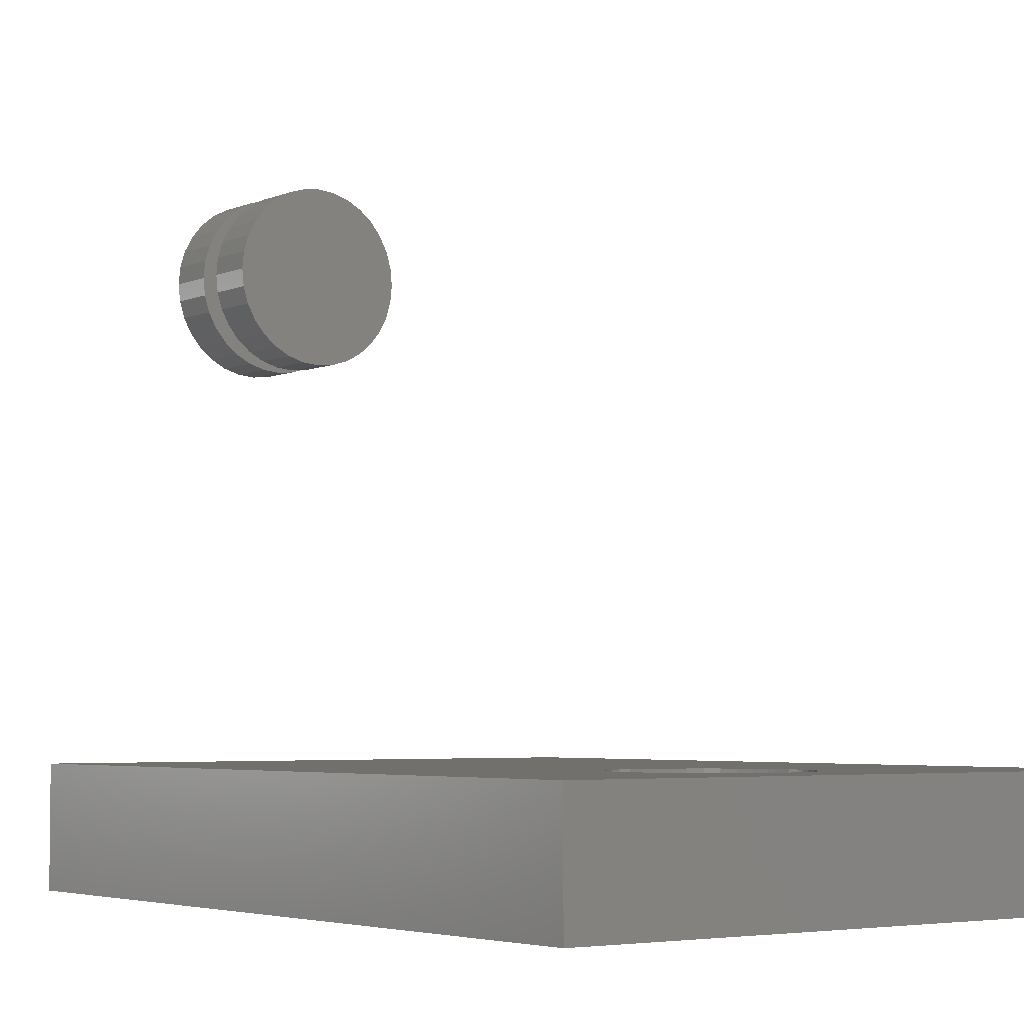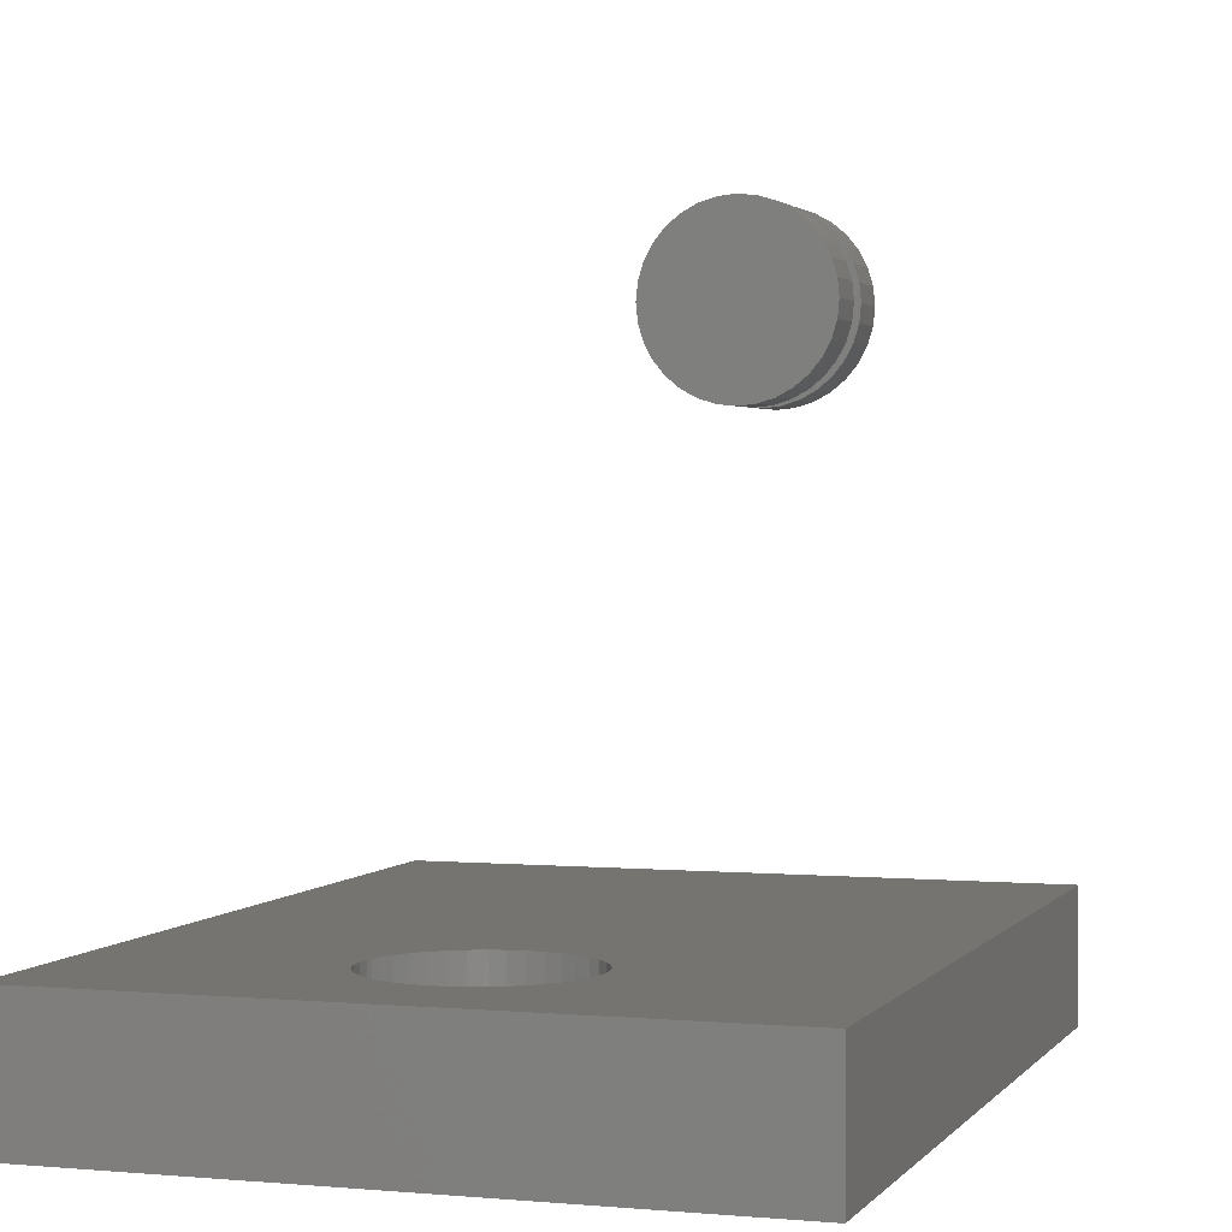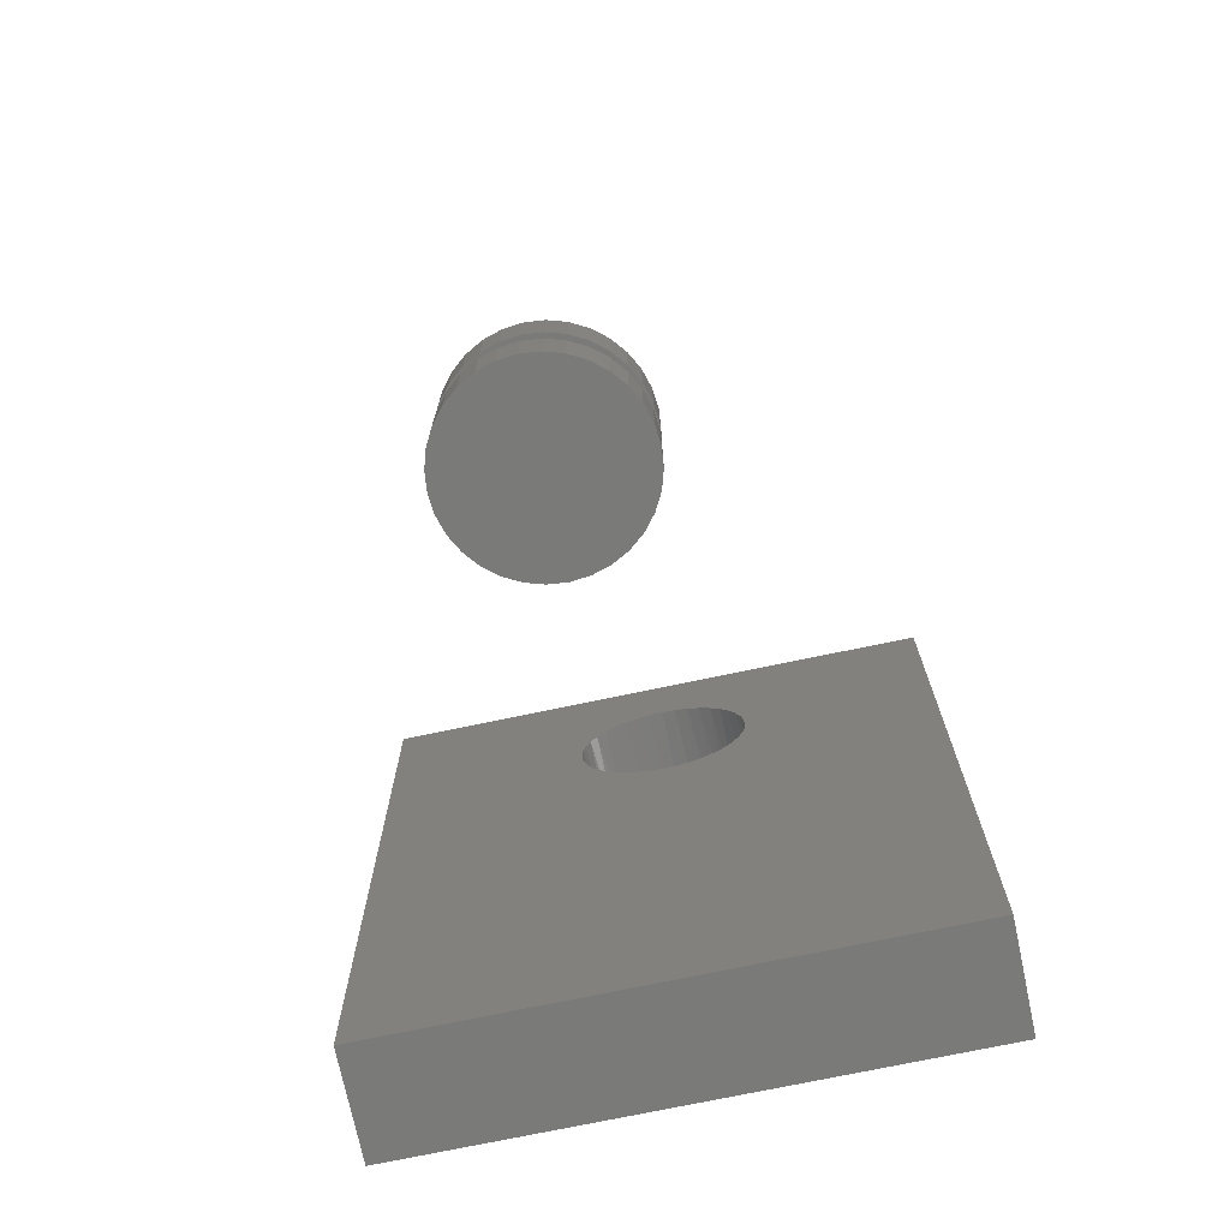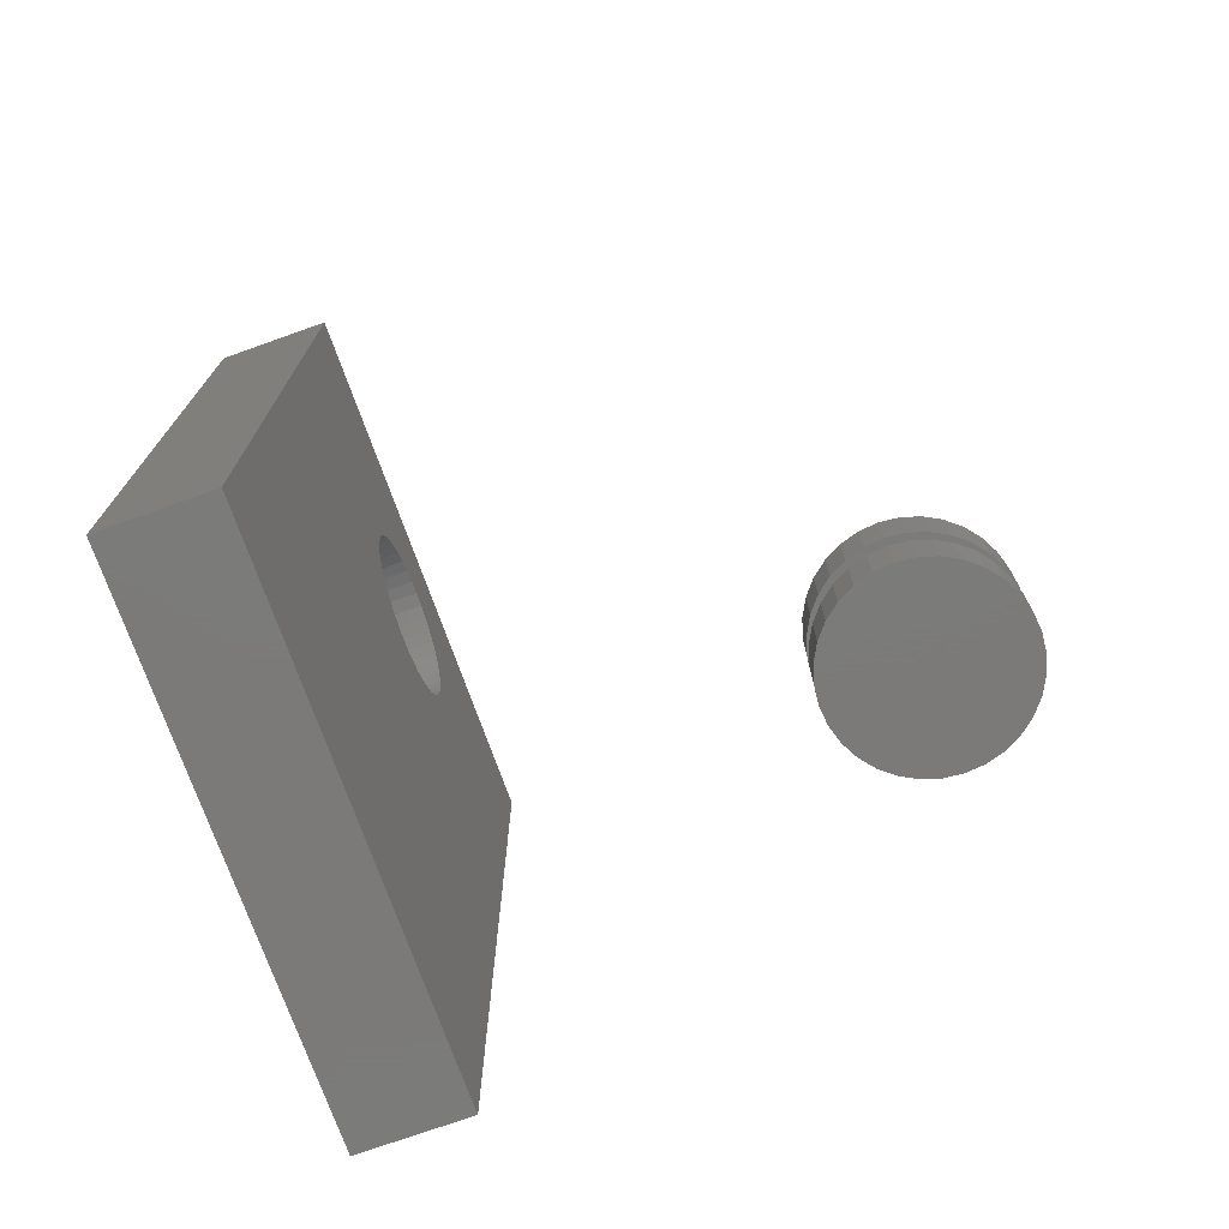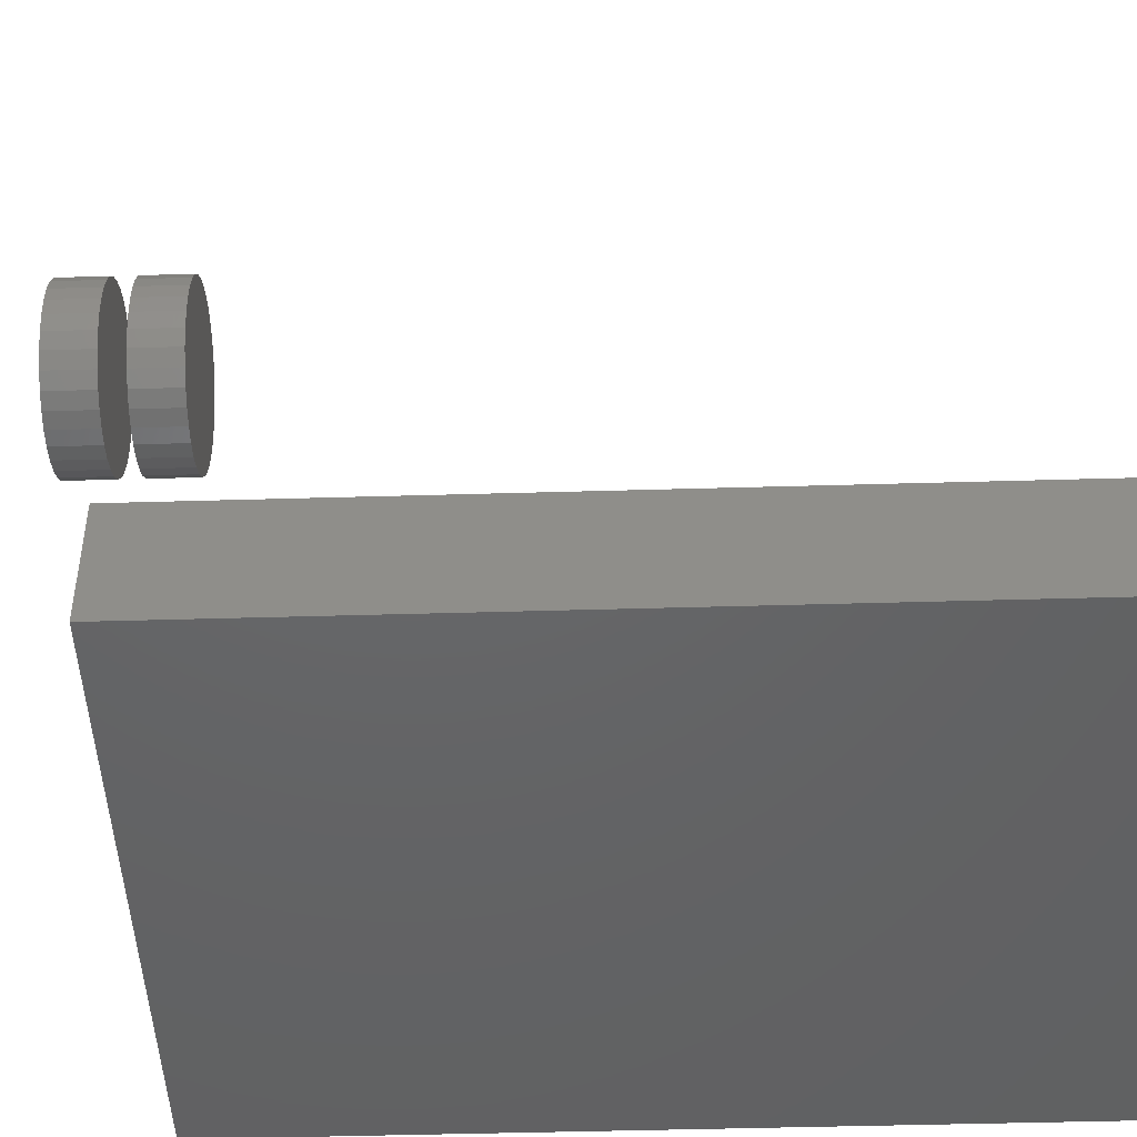
<metadata>
{"format":"stl","ext":"stl","renderer":"f3d","projection":"perspective","resolution":1024,"background":"white","views":[{"elev":-4.2,"azim":143.0,"up":"+Z"},{"elev":2.0,"azim":-161.7,"up":"+Z"},{"elev":-73.0,"azim":11.9,"up":"+Y"},{"elev":-73.9,"azim":-70.4,"up":"+Y"},{"elev":-46.2,"azim":91.9,"up":"+Z"}]}
</metadata>
<code>
# stl→obj: 210 verts, 408 faces
v -0.619 0.375 -0.2781
v -0.618 0.3656 -0.2781
v -0.6172 0.375 -0.3516
v -0.6159 0.3642 -0.3515
v -0.5075 0.3669 -0.3489
v -0.5087 0.37 -0.2781
v -0.5067 0.3777 -0.3489
v -0.5085 0.3777 -0.2781
v -0.6168 0.361 -0.2781
v -0.6125 0.354 -0.3514
v -0.6137 0.3527 -0.2781
v -0.6071 0.3445 -0.3513
v -0.6001 0.3363 -0.3511
v -0.6037 0.3381 -0.2781
v -0.597 0.3323 -0.2781
v -0.5915 0.3297 -0.3509
v -0.5896 0.3275 -0.2781
v -0.5818 0.3248 -0.3507
v -0.5814 0.324 -0.2781
v -0.5714 0.3219 -0.3504
v -0.5606 0.3211 -0.3502
v -0.564 0.3211 -0.2781
v -0.5552 0.3218 -0.2781
v -0.5499 0.3224 -0.3499
v -0.5466 0.3238 -0.2781
v -0.5396 0.3258 -0.3497
v -0.5384 0.3272 -0.2781
v -0.5301 0.3312 -0.3494
v -0.5309 0.3319 -0.2781
v -0.5219 0.3382 -0.3492
v -0.5153 0.3468 -0.3491
v -0.5185 0.3446 -0.2781
v -0.514 0.3522 -0.2781
v -0.5104 0.3565 -0.3489
v -0.5108 0.3604 -0.2781
v -0.5094 0.3661 -0.2781
v -0.6093 0.345 -0.2781
v -0.5728 0.3218 -0.2781
v -0.5242 0.3377 -0.2781
v -0.5095 0.3871 -0.2781
v -0.5081 0.3885 -0.3489
v -0.6164 0.3858 -0.3515
v -0.6187 0.3828 -0.2781
v -0.5106 0.3917 -0.2781
v -0.5115 0.3988 -0.349
v -0.5138 0.4 -0.2781
v -0.5168 0.4082 -0.3491
v -0.5239 0.4164 -0.3493
v -0.5238 0.4146 -0.2781
v -0.5304 0.4205 -0.2781
v -0.5324 0.423 -0.3495
v -0.5379 0.4252 -0.2781
v -0.5421 0.4279 -0.3497
v -0.546 0.4287 -0.2781
v -0.5525 0.4308 -0.35
v -0.5633 0.4316 -0.3502
v -0.5635 0.4316 -0.2781
v -0.5723 0.431 -0.2781
v -0.5741 0.4303 -0.3505
v -0.5809 0.4289 -0.2781
v -0.5843 0.4269 -0.3508
v -0.5891 0.4255 -0.2781
v -0.5938 0.4215 -0.351
v -0.5966 0.4208 -0.2781
v -0.602 0.4145 -0.3512
v -0.6086 0.4059 -0.3514
v -0.6089 0.4082 -0.2781
v -0.6134 0.4005 -0.2781
v -0.6135 0.3962 -0.3515
v -0.6167 0.3923 -0.2781
v -0.6181 0.3866 -0.2781
v -0.5182 0.4077 -0.2781
v -0.5546 0.4309 -0.2781
v -0.6033 0.415 -0.2781
v -0.3828 0 -0.3516
v -0.75 2.038e-17 -0.3516
v -0.3828 0.4844 -0.3516
v -0.75 0.4844 -0.3516
v -0.75 1.631e-17 -0.2781
v -0.3828 -4.077e-18 -0.2781
v -0.75 0.4844 -0.2781
v -0.3828 0.4844 -0.2781
v -0.6225 -0.04688 0.02574
v -0.6225 -0.07812 0.02574
v -0.6215 -0.04688 0.03668
v -0.6215 -0.07812 0.03668
v -0.6183 -0.04688 0.0472
v -0.6183 -0.07812 0.0472
v -0.6131 -0.04688 0.0569
v -0.6131 -0.07812 0.0569
v -0.6061 -0.04688 0.0654
v -0.6061 -0.07812 0.0654
v -0.5976 -0.04688 0.07237
v -0.5976 -0.07812 0.07237
v -0.5879 -0.04688 0.07756
v -0.5879 -0.07812 0.07756
v -0.5774 -0.04688 0.08075
v -0.5774 -0.07812 0.08075
v -0.5664 -0.04688 0.08183
v -0.5664 -0.07812 0.08183
v -0.5555 -0.04688 0.08075
v -0.5555 -0.07812 0.08075
v -0.545 -0.04688 0.07756
v -0.545 -0.07812 0.07756
v -0.5353 -0.04688 0.07237
v -0.5353 -0.07812 0.07237
v -0.5268 -0.04688 0.0654
v -0.5268 -0.07812 0.0654
v -0.5198 -0.04688 0.0569
v -0.5198 -0.07812 0.0569
v -0.5146 -0.04688 0.0472
v -0.5146 -0.07812 0.0472
v -0.5114 -0.04688 0.03668
v -0.5114 -0.07812 0.03668
v -0.5104 -0.04688 0.02574
v -0.5104 -0.07812 0.02574
v -0.6225 3.541e-17 0.02574
v -0.6225 -0.03125 0.02574
v -0.6215 3.613e-17 0.03668
v -0.6215 -0.03125 0.03668
v -0.6183 3.707e-17 0.0472
v -0.6183 -0.03125 0.0472
v -0.6131 3.819e-17 0.0569
v -0.6131 -0.03125 0.0569
v -0.6061 3.943e-17 0.0654
v -0.6061 -0.03125 0.0654
v -0.5976 4.076e-17 0.07237
v -0.5976 -0.03125 0.07237
v -0.5879 4.213e-17 0.07756
v -0.5879 -0.03125 0.07756
v -0.5774 4.347e-17 0.08075
v -0.5774 -0.03125 0.08075
v -0.5664 4.475e-17 0.08183
v -0.5664 -0.03125 0.08183
v -0.5555 4.59e-17 0.08075
v -0.5555 -0.03125 0.08075
v -0.545 4.689e-17 0.07756
v -0.545 -0.03125 0.07756
v -0.5353 4.768e-17 0.07237
v -0.5353 -0.03125 0.07237
v -0.5268 4.824e-17 0.0654
v -0.5268 -0.03125 0.0654
v -0.5198 4.854e-17 0.0569
v -0.5198 -0.03125 0.0569
v -0.5146 4.858e-17 0.0472
v -0.5146 -0.03125 0.0472
v -0.5114 4.835e-17 0.03668
v -0.5114 -0.03125 0.03668
v -0.5104 4.786e-17 0.02574
v -0.5104 -0.03125 0.02574
v -0.5114 -0.04688 0.0148
v -0.5114 -0.07812 0.0148
v -0.5146 -0.04688 0.004277
v -0.5146 -0.07812 0.004277
v -0.5198 -0.04688 -0.005419
v -0.5198 -0.07812 -0.005419
v -0.5268 -0.04688 -0.01392
v -0.5268 -0.07812 -0.01392
v -0.5353 -0.04688 -0.02089
v -0.5353 -0.07812 -0.02089
v -0.545 -0.04688 -0.02608
v -0.545 -0.07812 -0.02608
v -0.5555 -0.04688 -0.02927
v -0.5555 -0.07812 -0.02927
v -0.5664 -0.04688 -0.03035
v -0.5664 -0.07812 -0.03035
v -0.5774 -0.04688 -0.02927
v -0.5774 -0.07812 -0.02927
v -0.5879 -0.04688 -0.02608
v -0.5879 -0.07812 -0.02608
v -0.5976 -0.04688 -0.02089
v -0.5976 -0.07812 -0.02089
v -0.6061 -0.04688 -0.01392
v -0.6061 -0.07812 -0.01392
v -0.6131 -0.04688 -0.005419
v -0.6131 -0.07812 -0.005419
v -0.6183 -0.04688 0.004277
v -0.6183 -0.07812 0.004277
v -0.6215 -0.04688 0.0148
v -0.6215 -0.07812 0.0148
v -0.5114 4.713e-17 0.0148
v -0.5114 -0.03125 0.0148
v -0.5146 4.619e-17 0.004277
v -0.5146 -0.03125 0.004277
v -0.5198 4.508e-17 -0.005419
v -0.5198 -0.03125 -0.005419
v -0.5268 4.383e-17 -0.01392
v -0.5268 -0.03125 -0.01392
v -0.5353 4.25e-17 -0.02089
v -0.5353 -0.03125 -0.02089
v -0.545 4.114e-17 -0.02608
v -0.545 -0.03125 -0.02608
v -0.5555 3.979e-17 -0.02927
v -0.5555 -0.03125 -0.02927
v -0.5664 3.852e-17 -0.03035
v -0.5664 -0.03125 -0.03035
v -0.5774 3.737e-17 -0.02927
v -0.5774 -0.03125 -0.02927
v -0.5879 3.637e-17 -0.02608
v -0.5879 -0.03125 -0.02608
v -0.5976 3.559e-17 -0.02089
v -0.5976 -0.03125 -0.02089
v -0.6061 3.503e-17 -0.01392
v -0.6061 -0.03125 -0.01392
v -0.6131 3.473e-17 -0.005419
v -0.6131 -0.03125 -0.005419
v -0.6183 3.469e-17 0.004277
v -0.6183 -0.03125 0.004277
v -0.6215 3.492e-17 0.0148
v -0.6215 -0.03125 0.0148
f 1 2 3
f 2 4 3
f 5 6 7
f 6 8 7
f 4 2 9
f 9 10 4
f 11 10 9
f 12 10 11
f 13 14 15
f 15 16 13
f 17 16 15
f 18 16 17
f 19 18 17
f 20 18 19
f 21 22 23
f 23 24 21
f 24 23 25
f 25 26 24
f 27 26 25
f 28 26 27
f 29 28 27
f 30 28 29
f 31 32 33
f 33 34 31
f 35 34 33
f 5 34 35
f 36 5 35
f 5 36 6
f 11 37 12
f 12 37 14
f 12 14 13
f 19 38 20
f 20 38 22
f 20 22 21
f 29 39 30
f 30 39 32
f 30 32 31
f 8 40 7
f 40 41 7
f 42 43 3
f 43 1 3
f 41 40 44
f 44 45 41
f 46 45 44
f 47 45 46
f 48 49 50
f 50 51 48
f 52 51 50
f 53 51 52
f 54 53 52
f 55 53 54
f 56 57 58
f 58 59 56
f 59 58 60
f 60 61 59
f 62 61 60
f 63 61 62
f 64 63 62
f 65 63 64
f 66 67 68
f 68 69 66
f 70 69 68
f 42 69 70
f 71 42 70
f 42 71 43
f 46 72 47
f 47 72 49
f 47 49 48
f 54 73 55
f 55 73 57
f 55 57 56
f 64 74 65
f 65 74 67
f 65 67 66
f 75 76 77
f 77 76 78
f 79 80 22
f 79 22 38
f 79 38 19
f 79 19 17
f 79 17 15
f 79 15 14
f 79 14 37
f 81 79 37
f 81 37 11
f 81 11 9
f 81 9 2
f 81 2 1
f 81 1 43
f 81 43 71
f 81 71 70
f 81 70 68
f 81 68 67
f 81 67 74
f 81 74 64
f 81 64 62
f 81 62 60
f 81 60 58
f 81 58 57
f 81 57 82
f 80 32 39
f 80 39 29
f 80 29 27
f 80 27 25
f 80 25 23
f 80 23 22
f 82 57 73
f 82 73 54
f 82 54 52
f 82 52 50
f 82 50 49
f 82 49 72
f 82 72 46
f 82 46 44
f 82 44 40
f 82 40 8
f 82 8 6
f 82 6 36
f 82 36 35
f 82 35 33
f 82 33 32
f 82 32 80
f 21 24 20
f 18 20 24
f 26 18 24
f 16 18 26
f 28 16 26
f 13 16 28
f 30 13 28
f 12 13 30
f 31 12 30
f 10 12 31
f 34 10 31
f 47 66 45
f 65 66 47
f 48 65 47
f 63 65 48
f 51 63 48
f 61 63 51
f 53 61 51
f 59 61 53
f 55 59 53
f 56 59 55
f 66 69 45
f 45 69 42
f 45 42 41
f 41 42 3
f 41 3 7
f 7 3 4
f 7 4 5
f 5 4 10
f 5 10 34
f 77 78 82
f 82 78 81
f 75 80 76
f 76 80 79
f 80 75 82
f 82 75 77
f 76 79 78
f 78 79 81
f 83 84 85
f 85 84 86
f 85 86 87
f 87 86 88
f 87 88 89
f 89 88 90
f 89 90 91
f 91 90 92
f 91 92 93
f 93 92 94
f 93 94 95
f 95 94 96
f 95 96 97
f 97 96 98
f 97 98 99
f 99 98 100
f 99 100 101
f 101 100 102
f 101 102 103
f 103 102 104
f 103 104 105
f 105 104 106
f 105 106 107
f 107 106 108
f 107 108 109
f 109 108 110
f 109 110 111
f 111 110 112
f 111 112 113
f 113 112 114
f 113 114 115
f 115 114 116
f 117 118 119
f 119 118 120
f 119 120 121
f 121 120 122
f 121 122 123
f 123 122 124
f 123 124 125
f 125 124 126
f 125 126 127
f 127 126 128
f 127 128 129
f 129 128 130
f 129 130 131
f 131 130 132
f 131 132 133
f 133 132 134
f 133 134 135
f 135 134 136
f 135 136 137
f 137 136 138
f 137 138 139
f 139 138 140
f 139 140 141
f 141 140 142
f 141 142 143
f 143 142 144
f 143 144 145
f 145 144 146
f 145 146 147
f 147 146 148
f 147 148 149
f 149 148 150
f 115 116 151
f 151 116 152
f 151 152 153
f 153 152 154
f 153 154 155
f 155 154 156
f 155 156 157
f 157 156 158
f 157 158 159
f 159 158 160
f 159 160 161
f 161 160 162
f 161 162 163
f 163 162 164
f 163 164 165
f 165 164 166
f 165 166 167
f 167 166 168
f 167 168 169
f 169 168 170
f 169 170 171
f 171 170 172
f 171 172 173
f 173 172 174
f 173 174 175
f 175 174 176
f 175 176 177
f 177 176 178
f 177 178 179
f 179 178 180
f 179 180 83
f 83 180 84
f 149 150 181
f 181 150 182
f 181 182 183
f 183 182 184
f 183 184 185
f 185 184 186
f 185 186 187
f 187 186 188
f 187 188 189
f 189 188 190
f 189 190 191
f 191 190 192
f 191 192 193
f 193 192 194
f 193 194 195
f 195 194 196
f 195 196 197
f 197 196 198
f 197 198 199
f 199 198 200
f 199 200 201
f 201 200 202
f 201 202 203
f 203 202 204
f 203 204 205
f 205 204 206
f 205 206 207
f 207 206 208
f 207 208 209
f 209 208 210
f 209 210 117
f 117 210 118
f 132 136 134
f 136 132 130
f 136 130 138
f 138 130 128
f 138 128 140
f 140 128 126
f 140 126 142
f 142 126 124
f 142 124 144
f 144 124 122
f 144 122 146
f 184 206 186
f 186 206 204
f 186 204 188
f 188 204 202
f 188 202 190
f 190 202 200
f 190 200 192
f 192 200 198
f 192 198 194
f 194 198 196
f 146 122 148
f 148 122 120
f 148 120 150
f 150 120 118
f 150 118 182
f 182 118 210
f 182 210 184
f 184 210 208
f 184 208 206
f 99 101 97
f 95 97 101
f 103 95 101
f 93 95 103
f 105 93 103
f 91 93 105
f 107 91 105
f 89 91 107
f 109 89 107
f 87 89 109
f 111 87 109
f 155 175 153
f 173 175 155
f 157 173 155
f 171 173 157
f 159 171 157
f 169 171 159
f 161 169 159
f 167 169 161
f 163 167 161
f 165 167 163
f 175 177 153
f 153 177 179
f 153 179 151
f 151 179 83
f 151 83 115
f 115 83 85
f 115 85 113
f 113 85 87
f 113 87 111
f 98 102 100
f 102 98 96
f 102 96 104
f 104 96 94
f 104 94 106
f 106 94 92
f 106 92 108
f 108 92 90
f 108 90 110
f 110 90 88
f 110 88 112
f 154 176 156
f 156 176 174
f 156 174 158
f 158 174 172
f 158 172 160
f 160 172 170
f 160 170 162
f 162 170 168
f 162 168 164
f 164 168 166
f 112 88 114
f 114 88 86
f 114 86 116
f 116 86 84
f 116 84 152
f 152 84 180
f 152 180 154
f 154 180 178
f 154 178 176
f 133 135 131
f 129 131 135
f 137 129 135
f 127 129 137
f 139 127 137
f 125 127 139
f 141 125 139
f 123 125 141
f 143 123 141
f 121 123 143
f 145 121 143
f 185 205 183
f 203 205 185
f 187 203 185
f 201 203 187
f 189 201 187
f 199 201 189
f 191 199 189
f 197 199 191
f 193 197 191
f 195 197 193
f 205 207 183
f 183 207 209
f 183 209 181
f 181 209 117
f 181 117 149
f 149 117 119
f 149 119 147
f 147 119 121
f 147 121 145

</code>
